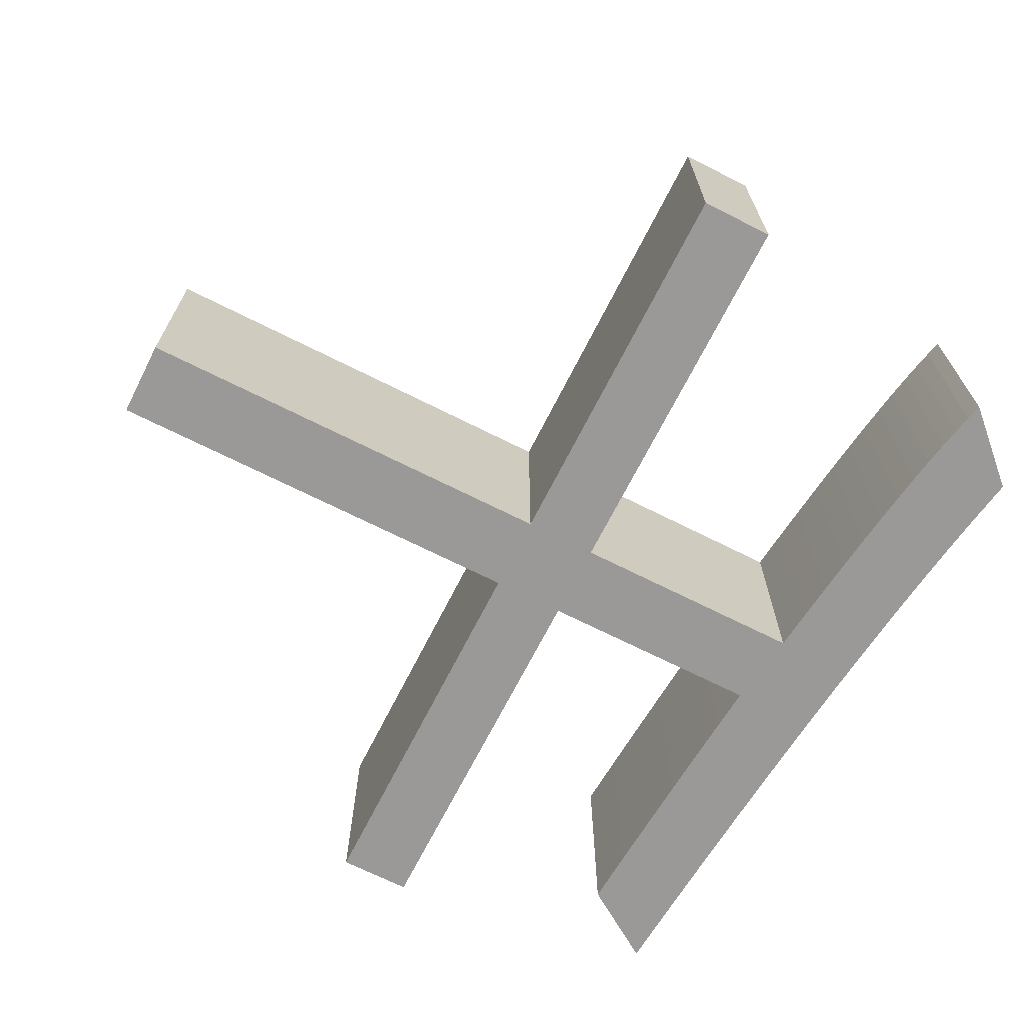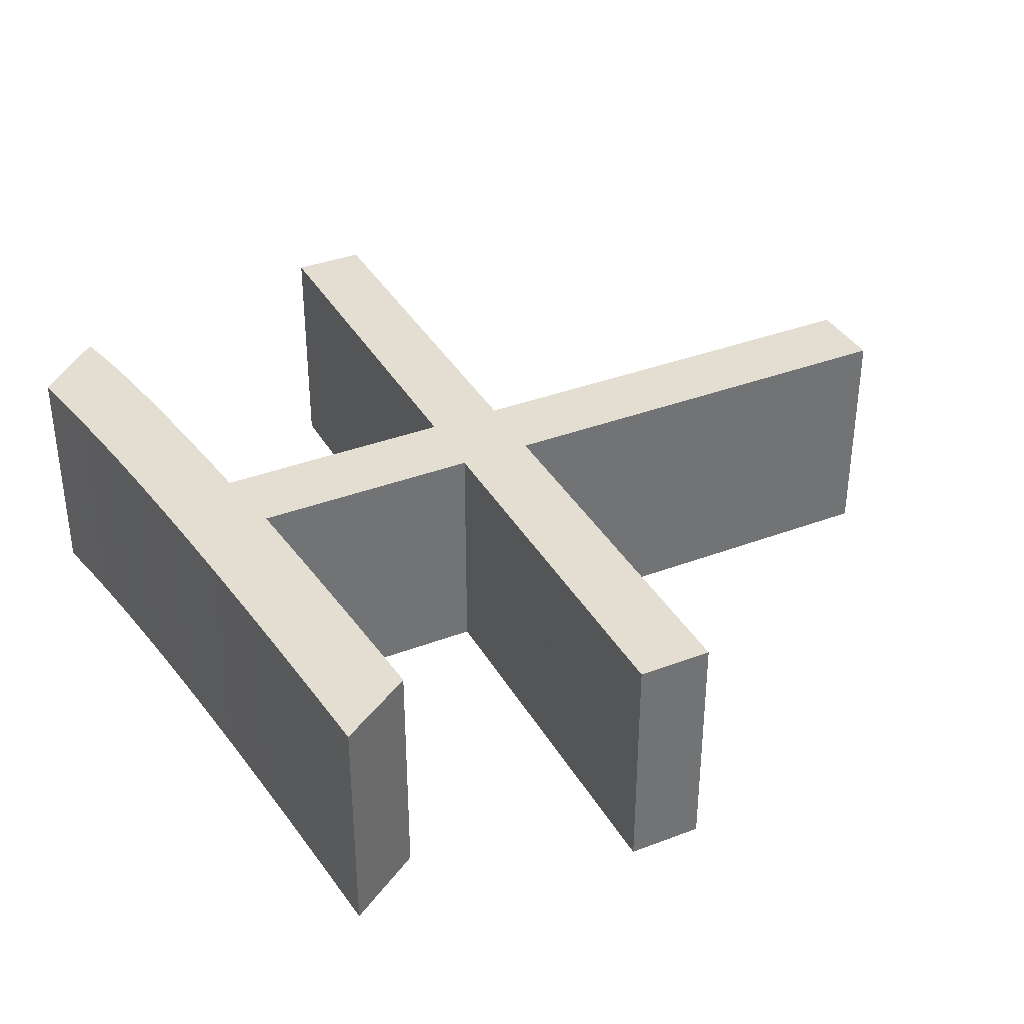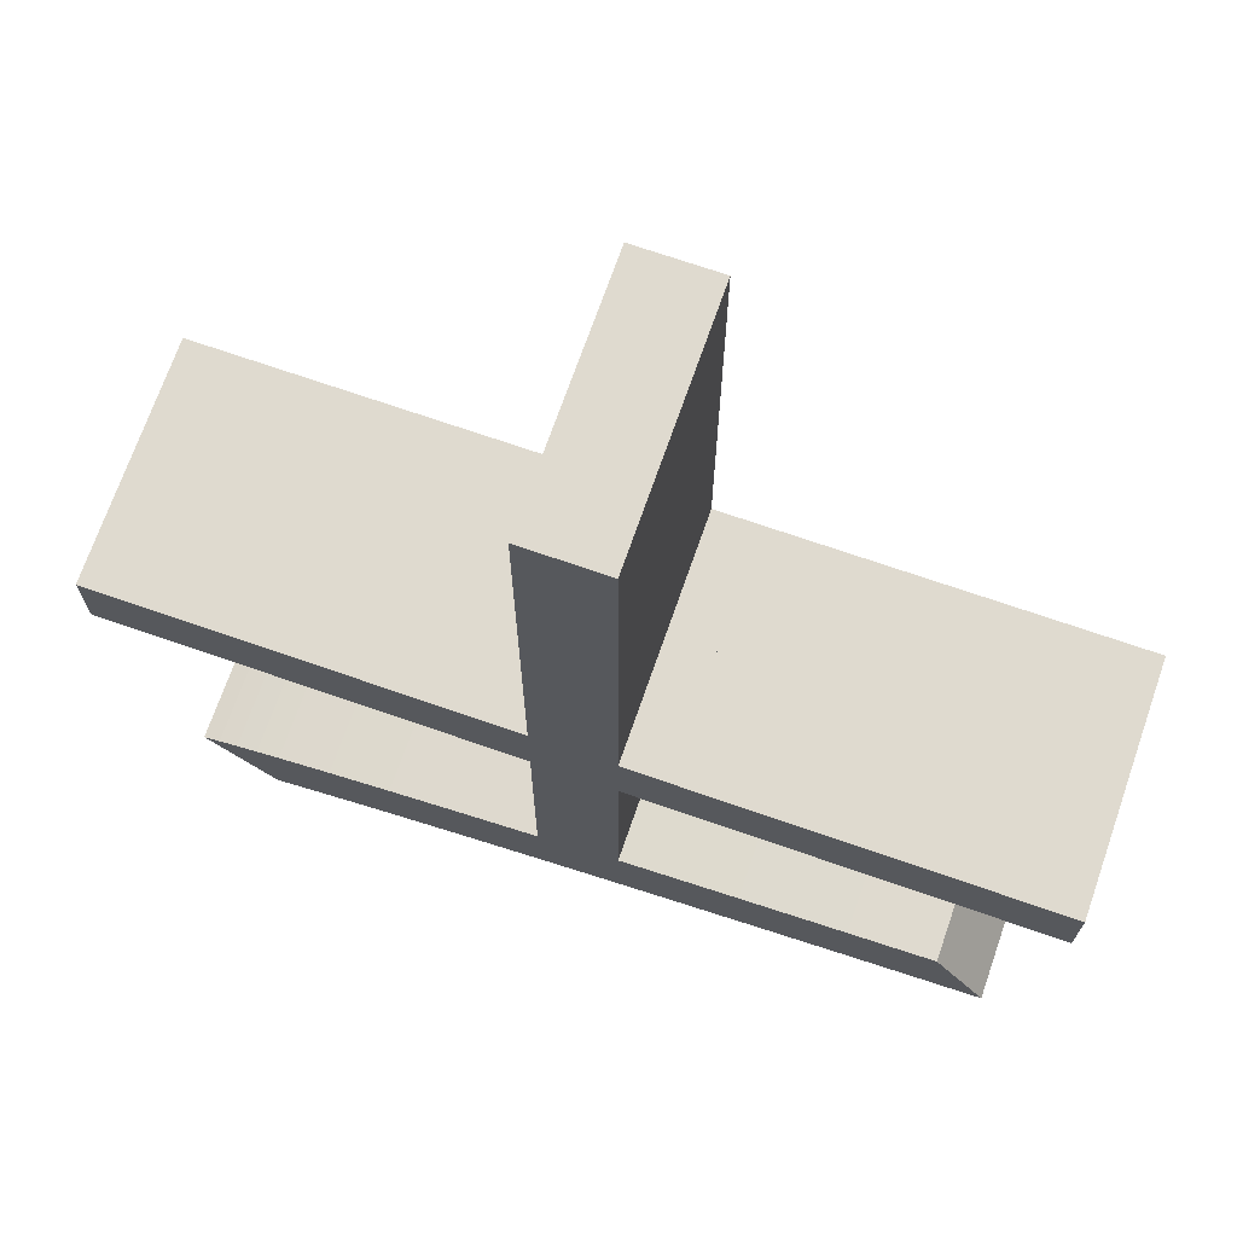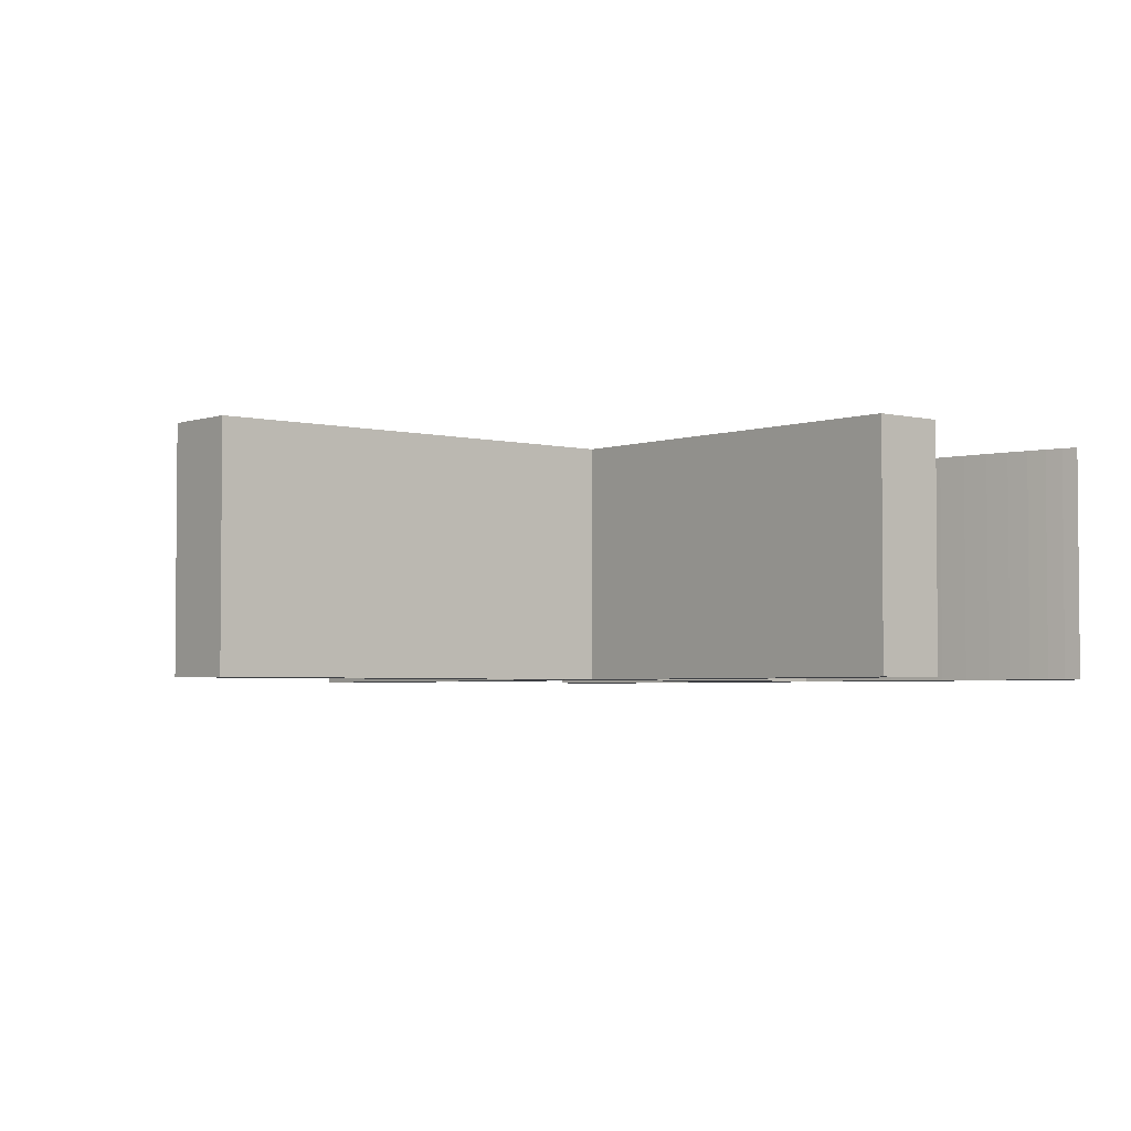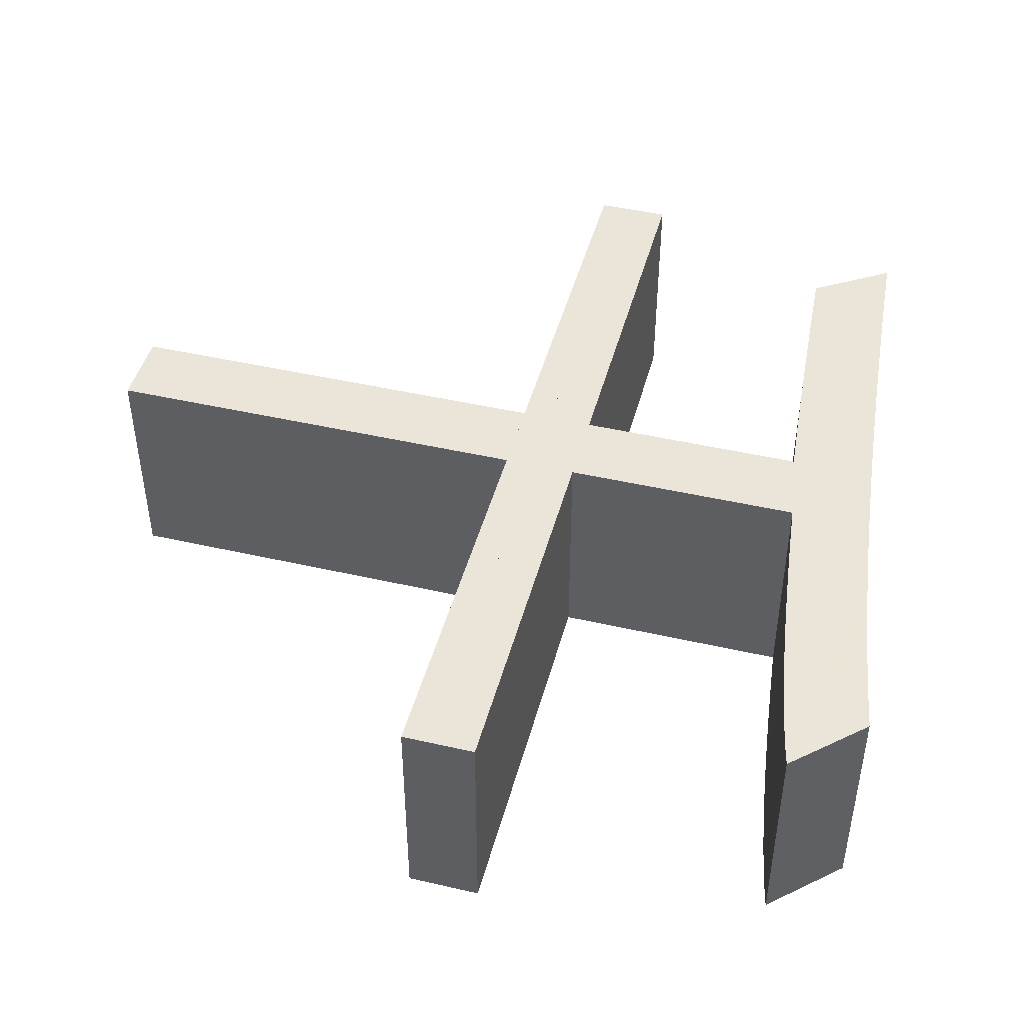
<metadata>
{"format":"obj","ext":"obj","renderer":"f3d","projection":"perspective","resolution":1024,"background":"white","views":[{"elev":-69.0,"azim":63.2,"up":"+Y"},{"elev":36.2,"azim":-116.4,"up":"+Y"},{"elev":70.8,"azim":-160.8,"up":"+Z"},{"elev":-3.3,"azim":49.6,"up":"+Y"},{"elev":45.5,"azim":104.8,"up":"+Y"}]}
</metadata>
<code>
o Curve_Mesh
v 6.284 0 0
v 6.846 0 0.5952
v 6.71 0 0.6285
v 6.556 0 0.6622
v 6.383 0 0.6965
v 6.192 0 0.7311
v 5.983 0 0.7663
v 5.755 0 0.8019
v 5.509 0 0.8379
v 5.244 0 0.8744
v 4.961 0 0.9114
v 4.66 0 0.9488
v 4.34 0 0.9867
v 4.002 0 1.025
v 4.002 0 1.052
v 4.002 0 1.129
v 4.002 0 1.249
v 4.002 0 1.405
v 4.002 0 1.589
v 4.002 0 1.794
v 4.002 0 2.013
v 4.002 0 2.24
v 4.002 0 2.467
v 4.002 0 2.686
v 4.002 0 2.891
v 4.002 0 3.075
v 7.375 0 3.075
v 7.375 0 3.703
v 4.002 0 3.703
v 4.002 0 7.473
v 3.34 0 7.473
v 3.34 0 3.703
v 0 0 3.703
v 0 0 3.075
v 3.34 0 3.075
v 3.34 0 1.124
v 3.156 0 1.141
v 2.967 0 1.157
v 2.772 0 1.174
v 2.572 0 1.19
v 2.368 0 1.207
v 2.158 0 1.223
v 1.943 0 1.24
v 1.723 0 1.257
v 1.499 0 1.273
v 1.269 0 1.29
v 1.034 0 1.306
v 0.7938 0 1.323
v 0.788 0 1.314
v 0.7719 0 1.289
v 0.7467 0 1.25
v 0.7141 0 1.2
v 0.6756 0 1.141
v 0.6325 0 1.075
v 0.5865 0 1.004
v 0.539 0 0.9308
v 0.4914 0 0.8577
v 0.4454 0 0.7869
v 0.4024 0 0.7207
v 0.3638 0 0.6613
v 1.011 0 0.6113
v 1.631 0 0.5603
v 2.222 0 0.5084
v 2.786 0 0.4556
v 3.321 0 0.4019
v 3.828 0 0.3472
v 4.308 0 0.2916
v 4.759 0 0.2351
v 5.182 0 0.1777
v 5.577 0 0.1194
v 5.945 0 0.06016
v 6.284 0.01 0
v 6.846 0.01 0.5952
v 6.71 0.01 0.6285
v 6.556 0.01 0.6622
v 6.383 0.01 0.6965
v 6.192 0.01 0.7311
v 5.983 0.01 0.7663
v 5.755 0.01 0.8019
v 5.509 0.01 0.8379
v 5.244 0.01 0.8744
v 4.961 0.01 0.9114
v 4.66 0.01 0.9488
v 4.34 0.01 0.9867
v 4.002 0.01 1.025
v 4.002 0.01 1.052
v 4.002 0.01 1.129
v 4.002 0.01 1.249
v 4.002 0.01 1.405
v 4.002 0.01 1.589
v 4.002 0.01 1.794
v 4.002 0.01 2.013
v 4.002 0.01 2.24
v 4.002 0.01 2.467
v 4.002 0.01 2.686
v 4.002 0.01 2.891
v 4.002 0.01 3.075
v 7.375 0.01 3.075
v 7.375 0.01 3.703
v 4.002 0.01 3.703
v 4.002 0.01 7.473
v 3.34 0.01 7.473
v 3.34 0.01 3.703
v 0 0.01 3.703
v 0 0.01 3.075
v 3.34 0.01 3.075
v 3.34 0.01 1.124
v 3.156 0.01 1.141
v 2.967 0.01 1.157
v 2.772 0.01 1.174
v 2.572 0.01 1.19
v 2.368 0.01 1.207
v 2.158 0.01 1.223
v 1.943 0.01 1.24
v 1.723 0.01 1.257
v 1.499 0.01 1.273
v 1.269 0.01 1.29
v 1.034 0.01 1.306
v 0.7938 0.01 1.323
v 0.788 0.01 1.314
v 0.7719 0.01 1.289
v 0.7467 0.01 1.25
v 0.7141 0.01 1.2
v 0.6756 0.01 1.141
v 0.6325 0.01 1.075
v 0.5865 0.01 1.004
v 0.539 0.01 0.9308
v 0.4914 0.01 0.8577
v 0.4454 0.01 0.7869
v 0.4024 0.01 0.7207
v 0.3638 0.01 0.6613
v 1.011 0.01 0.6113
v 1.631 0.01 0.5603
v 2.222 0.01 0.5084
v 2.786 0.01 0.4556
v 3.321 0.01 0.4019
v 3.828 0.01 0.3472
v 4.308 0.01 0.2916
v 4.759 0.01 0.2351
v 5.182 0.01 0.1777
v 5.577 0.01 0.1194
v 5.945 0.01 0.06016
v 6.284 -1 0
v 6.846 -1 0.5952
v 6.71 -1 0.6285
v 6.556 -1 0.6622
v 6.383 -1 0.6965
v 6.192 -1 0.7311
v 5.983 -1 0.7663
v 5.755 -1 0.8019
v 5.509 -1 0.8379
v 5.244 -1 0.8744
v 4.961 -1 0.9114
v 4.66 -1 0.9488
v 4.34 -1 0.9867
v 4.002 -1 1.025
v 4.002 -1 1.052
v 4.002 -1 1.129
v 4.002 -1 1.249
v 4.002 -1 1.405
v 4.002 -1 1.589
v 4.002 -1 1.794
v 4.002 -1 2.013
v 4.002 -1 2.24
v 4.002 -1 2.467
v 4.002 -1 2.686
v 4.002 -1 2.891
v 4.002 -1 3.075
v 7.375 -1 3.075
v 7.375 -1 3.703
v 4.002 -1 3.703
v 4.002 -1 7.473
v 3.34 -1 7.473
v 3.34 -1 3.703
v 0 -1 3.703
v 0 -1 3.075
v 3.34 -1 3.075
v 3.34 -1 1.124
v 3.156 -1 1.141
v 2.967 -1 1.157
v 2.772 -1 1.174
v 2.572 -1 1.19
v 2.368 -1 1.207
v 2.158 -1 1.223
v 1.943 -1 1.24
v 1.723 -1 1.257
v 1.499 -1 1.273
v 1.269 -1 1.29
v 1.034 -1 1.306
v 0.7938 -1 1.323
v 0.788 -1 1.314
v 0.7719 -1 1.289
v 0.7467 -1 1.25
v 0.7141 -1 1.2
v 0.6756 -1 1.141
v 0.6325 -1 1.075
v 0.5865 -1 1.004
v 0.539 -1 0.9308
v 0.4914 -1 0.8577
v 0.4454 -1 0.7869
v 0.4024 -1 0.7207
v 0.3638 -1 0.6613
v 1.011 -1 0.6113
v 1.631 -1 0.5603
v 2.222 -1 0.5084
v 2.786 -1 0.4556
v 3.321 -1 0.4019
v 3.828 -1 0.3472
v 4.308 -1 0.2916
v 4.759 -1 0.2351
v 5.182 -1 0.1777
v 5.577 -1 0.1194
v 5.945 -1 0.06016
v 6.284 1.01 0
v 6.846 1.01 0.5952
v 6.71 1.01 0.6285
v 6.556 1.01 0.6622
v 6.383 1.01 0.6965
v 6.192 1.01 0.7311
v 5.983 1.01 0.7663
v 5.755 1.01 0.8019
v 5.509 1.01 0.8379
v 5.244 1.01 0.8744
v 4.961 1.01 0.9114
v 4.66 1.01 0.9488
v 4.34 1.01 0.9867
v 4.002 1.01 1.025
v 4.002 1.01 1.052
v 4.002 1.01 1.129
v 4.002 1.01 1.249
v 4.002 1.01 1.405
v 4.002 1.01 1.589
v 4.002 1.01 1.794
v 4.002 1.01 2.013
v 4.002 1.01 2.24
v 4.002 1.01 2.467
v 4.002 1.01 2.686
v 4.002 1.01 2.891
v 4.002 1.01 3.075
v 7.375 1.01 3.075
v 7.375 1.01 3.703
v 4.002 1.01 3.703
v 4.002 1.01 7.473
v 3.34 1.01 7.473
v 3.34 1.01 3.703
v 0 1.01 3.703
v 0 1.01 3.075
v 3.34 1.01 3.075
v 3.34 1.01 1.124
v 3.156 1.01 1.141
v 2.967 1.01 1.157
v 2.772 1.01 1.174
v 2.572 1.01 1.19
v 2.368 1.01 1.207
v 2.158 1.01 1.223
v 1.943 1.01 1.24
v 1.723 1.01 1.257
v 1.499 1.01 1.273
v 1.269 1.01 1.29
v 1.034 1.01 1.306
v 0.7938 1.01 1.323
v 0.788 1.01 1.314
v 0.7719 1.01 1.289
v 0.7467 1.01 1.25
v 0.7141 1.01 1.2
v 0.6756 1.01 1.141
v 0.6325 1.01 1.075
v 0.5865 1.01 1.004
v 0.539 1.01 0.9308
v 0.4914 1.01 0.8577
v 0.4454 1.01 0.7869
v 0.4024 1.01 0.7207
v 0.3638 1.01 0.6613
v 1.011 1.01 0.6113
v 1.631 1.01 0.5603
v 2.222 1.01 0.5084
v 2.786 1.01 0.4556
v 3.321 1.01 0.4019
v 3.828 1.01 0.3472
v 4.308 1.01 0.2916
v 4.759 1.01 0.2351
v 5.182 1.01 0.1777
v 5.577 1.01 0.1194
v 5.945 1.01 0.06016
f 2 1 71
f 2 71 70
f 2 70 69
f 2 69 68
f 2 68 67
f 2 67 66
f 2 66 65
f 2 65 64
f 2 64 63
f 2 63 62
f 2 62 61
f 3 2 61
f 3 61 60
f 4 3 60
f 4 60 59
f 5 4 59
f 6 5 59
f 6 59 58
f 7 6 58
f 8 7 58
f 8 58 57
f 9 8 57
f 10 9 57
f 10 57 56
f 11 10 56
f 12 11 56
f 12 56 55
f 13 12 55
f 14 13 55
f 14 55 54
f 15 14 54
f 16 15 54
f 16 54 36
f 36 54 53
f 16 36 35
f 37 36 53
f 17 16 35
f 38 37 53
f 38 53 52
f 39 38 52
f 40 39 52
f 41 40 52
f 41 52 51
f 42 41 51
f 43 42 51
f 44 43 51
f 18 17 35
f 44 51 50
f 45 44 50
f 46 45 50
f 46 50 49
f 47 46 49
f 48 47 49
f 19 18 35
f 20 19 35
f 21 20 35
f 22 21 35
f 23 22 35
f 24 23 35
f 25 24 35
f 26 25 35
f 28 27 26
f 28 26 35
f 28 35 34
f 28 34 33
f 29 28 33
f 30 29 32
f 32 29 33
f 30 32 31
f 73 142 72
f 73 141 142
f 73 140 141
f 73 139 140
f 73 138 139
f 73 137 138
f 73 136 137
f 73 135 136
f 73 134 135
f 73 133 134
f 73 132 133
f 74 132 73
f 74 131 132
f 75 131 74
f 75 130 131
f 76 130 75
f 77 130 76
f 77 129 130
f 78 129 77
f 79 129 78
f 79 128 129
f 80 128 79
f 81 128 80
f 81 127 128
f 82 127 81
f 83 127 82
f 83 126 127
f 84 126 83
f 85 126 84
f 85 125 126
f 86 125 85
f 87 125 86
f 87 107 125
f 107 124 125
f 87 106 107
f 108 124 107
f 88 106 87
f 109 124 108
f 109 123 124
f 110 123 109
f 111 123 110
f 112 123 111
f 112 122 123
f 113 122 112
f 114 122 113
f 115 122 114
f 89 106 88
f 115 121 122
f 116 121 115
f 117 121 116
f 117 120 121
f 118 120 117
f 119 120 118
f 90 106 89
f 91 106 90
f 92 106 91
f 93 106 92
f 94 106 93
f 95 106 94
f 96 106 95
f 97 106 96
f 99 97 98
f 99 106 97
f 99 105 106
f 99 104 105
f 100 104 99
f 101 103 100
f 103 104 100
f 101 102 103
f 31 32 103 102
f 21 22 93 92
f 56 57 128 127
f 43 44 115 114
f 68 69 140 139
f 62 63 134 133
f 42 43 114 113
f 69 70 141 140
f 53 54 125 124
f 47 48 119 118
f 10 11 82 81
f 9 10 81 80
f 27 28 99 98
f 60 61 132 131
f 2 3 74 73
f 34 35 106 105
f 36 37 108 107
f 45 46 117 116
f 29 30 101 100
f 39 40 111 110
f 15 16 87 86
f 24 25 96 95
f 18 19 90 89
f 58 59 130 129
f 20 21 92 91
f 25 26 97 96
f 65 66 137 136
f 4 5 76 75
f 40 41 112 111
f 12 13 84 83
f 28 29 100 99
f 14 15 86 85
f 38 39 110 109
f 7 8 79 78
f 33 34 105 104
f 1 2 73 72
f 19 20 91 90
f 6 7 78 77
f 46 47 118 117
f 37 38 109 108
f 71 1 72 142
f 55 56 127 126
f 22 23 94 93
f 41 42 113 112
f 26 27 98 97
f 52 53 124 123
f 11 12 83 82
f 30 31 102 101
f 23 24 95 94
f 3 4 75 74
f 67 68 139 138
f 35 36 107 106
f 49 50 121 120
f 66 67 138 137
f 13 14 85 84
f 48 49 120 119
f 50 51 122 121
f 57 58 129 128
f 64 65 136 135
f 61 62 133 132
f 8 9 80 79
f 59 60 131 130
f 5 6 77 76
f 44 45 116 115
f 54 55 126 125
f 51 52 123 122
f 16 17 88 87
f 17 18 89 88
f 32 33 104 103
f 70 71 142 141
f 63 64 135 134
f 213 143 144
f 212 213 144
f 211 212 144
f 210 211 144
f 209 210 144
f 208 209 144
f 207 208 144
f 206 207 144
f 205 206 144
f 204 205 144
f 203 204 144
f 203 144 145
f 202 203 145
f 202 145 146
f 201 202 146
f 201 146 147
f 201 147 148
f 200 201 148
f 200 148 149
f 200 149 150
f 199 200 150
f 199 150 151
f 199 151 152
f 198 199 152
f 198 152 153
f 198 153 154
f 197 198 154
f 197 154 155
f 197 155 156
f 196 197 156
f 196 156 157
f 196 157 158
f 178 196 158
f 195 196 178
f 177 178 158
f 195 178 179
f 177 158 159
f 195 179 180
f 194 195 180
f 194 180 181
f 194 181 182
f 194 182 183
f 193 194 183
f 193 183 184
f 193 184 185
f 193 185 186
f 177 159 160
f 192 193 186
f 192 186 187
f 192 187 188
f 191 192 188
f 191 188 189
f 191 189 190
f 177 160 161
f 177 161 162
f 177 162 163
f 177 163 164
f 177 164 165
f 177 165 166
f 177 166 167
f 177 167 168
f 168 169 170
f 177 168 170
f 176 177 170
f 175 176 170
f 175 170 171
f 174 171 172
f 175 171 174
f 173 174 172
f 214 284 215
f 284 283 215
f 283 282 215
f 282 281 215
f 281 280 215
f 280 279 215
f 279 278 215
f 278 277 215
f 277 276 215
f 276 275 215
f 275 274 215
f 215 274 216
f 274 273 216
f 216 273 217
f 273 272 217
f 217 272 218
f 218 272 219
f 272 271 219
f 219 271 220
f 220 271 221
f 271 270 221
f 221 270 222
f 222 270 223
f 270 269 223
f 223 269 224
f 224 269 225
f 269 268 225
f 225 268 226
f 226 268 227
f 268 267 227
f 227 267 228
f 228 267 229
f 267 249 229
f 267 266 249
f 249 248 229
f 249 266 250
f 229 248 230
f 250 266 251
f 266 265 251
f 251 265 252
f 252 265 253
f 253 265 254
f 265 264 254
f 254 264 255
f 255 264 256
f 256 264 257
f 230 248 231
f 264 263 257
f 257 263 258
f 258 263 259
f 263 262 259
f 259 262 260
f 260 262 261
f 231 248 232
f 232 248 233
f 233 248 234
f 234 248 235
f 235 248 236
f 236 248 237
f 237 248 238
f 238 248 239
f 240 239 241
f 239 248 241
f 248 247 241
f 247 246 241
f 241 246 242
f 242 245 243
f 242 246 245
f 245 244 243
f 244 245 174 173
f 234 235 164 163
f 269 270 199 198
f 256 257 186 185
f 281 282 211 210
f 275 276 205 204
f 255 256 185 184
f 282 283 212 211
f 266 267 196 195
f 260 261 190 189
f 223 224 153 152
f 222 223 152 151
f 240 241 170 169
f 273 274 203 202
f 215 216 145 144
f 247 248 177 176
f 249 250 179 178
f 258 259 188 187
f 242 243 172 171
f 252 253 182 181
f 228 229 158 157
f 237 238 167 166
f 231 232 161 160
f 271 272 201 200
f 233 234 163 162
f 238 239 168 167
f 278 279 208 207
f 217 218 147 146
f 253 254 183 182
f 225 226 155 154
f 241 242 171 170
f 227 228 157 156
f 251 252 181 180
f 220 221 150 149
f 246 247 176 175
f 214 215 144 143
f 232 233 162 161
f 219 220 149 148
f 259 260 189 188
f 250 251 180 179
f 284 214 143 213
f 268 269 198 197
f 235 236 165 164
f 254 255 184 183
f 239 240 169 168
f 265 266 195 194
f 224 225 154 153
f 243 244 173 172
f 236 237 166 165
f 216 217 146 145
f 280 281 210 209
f 248 249 178 177
f 262 263 192 191
f 279 280 209 208
f 226 227 156 155
f 261 262 191 190
f 263 264 193 192
f 270 271 200 199
f 277 278 207 206
f 274 275 204 203
f 221 222 151 150
f 272 273 202 201
f 218 219 148 147
f 257 258 187 186
f 267 268 197 196
f 264 265 194 193
f 229 230 159 158
f 230 231 160 159
f 245 246 175 174
f 283 284 213 212
f 276 277 206 205

</code>
